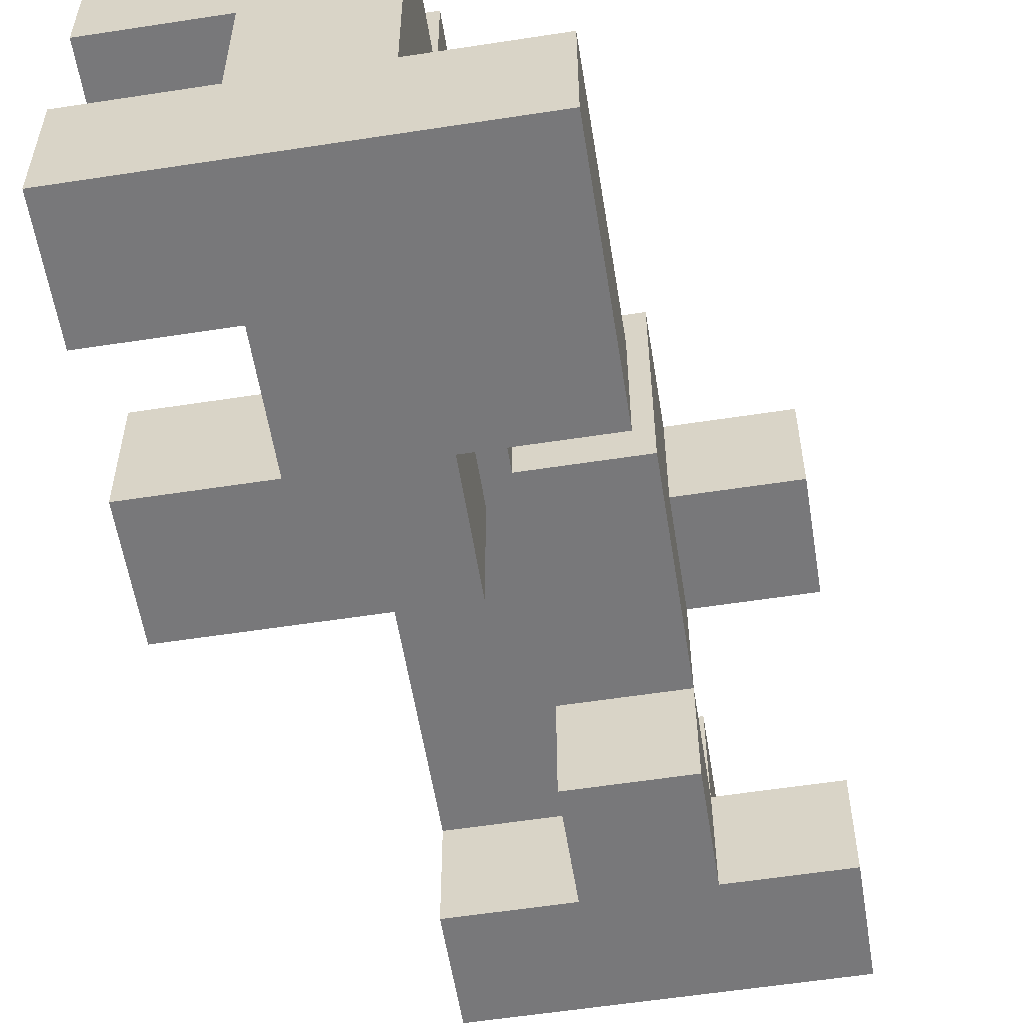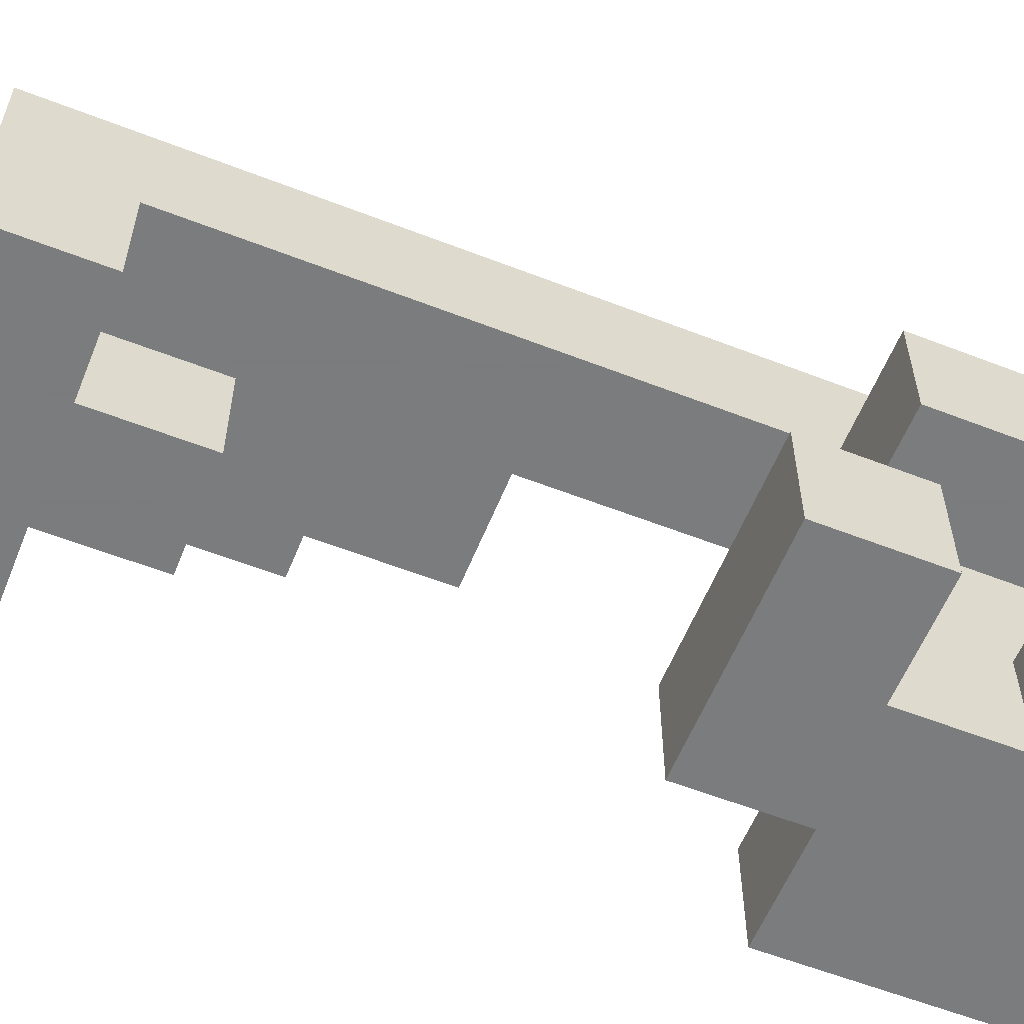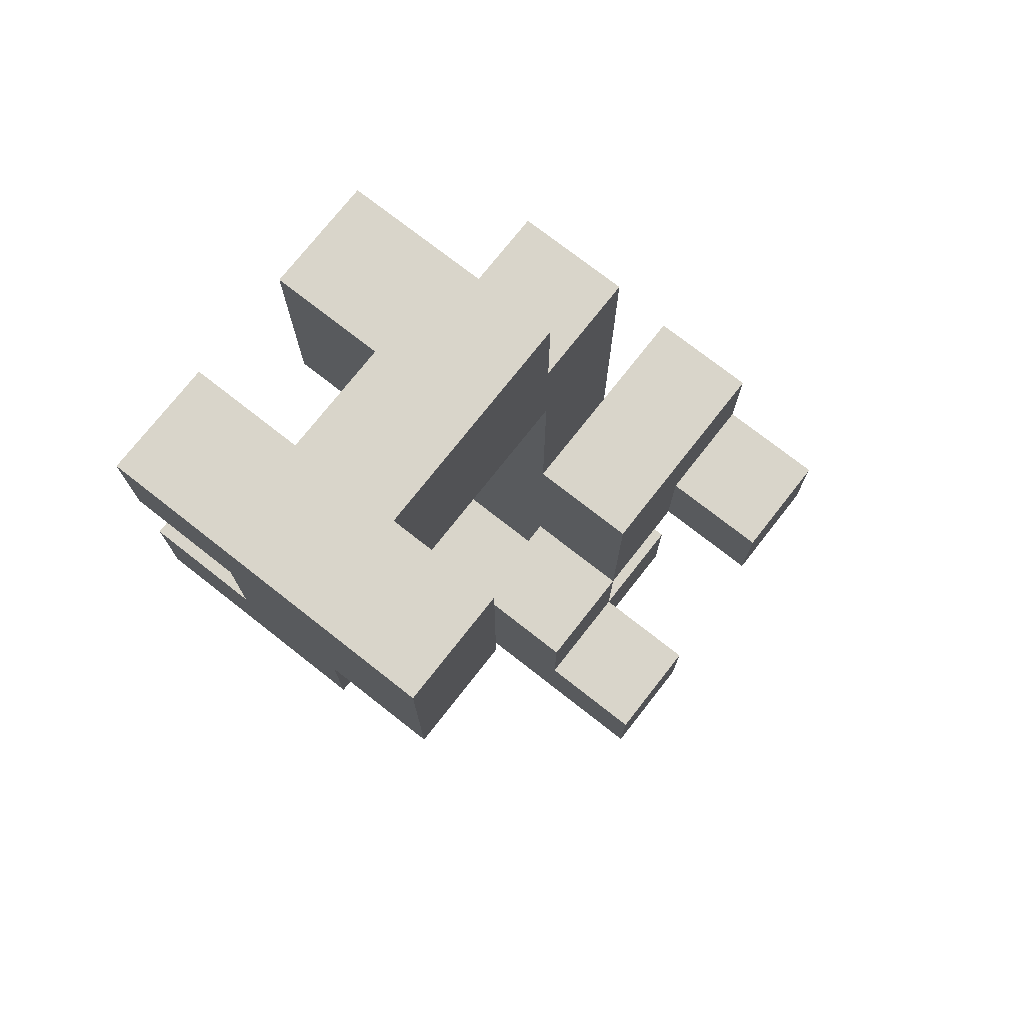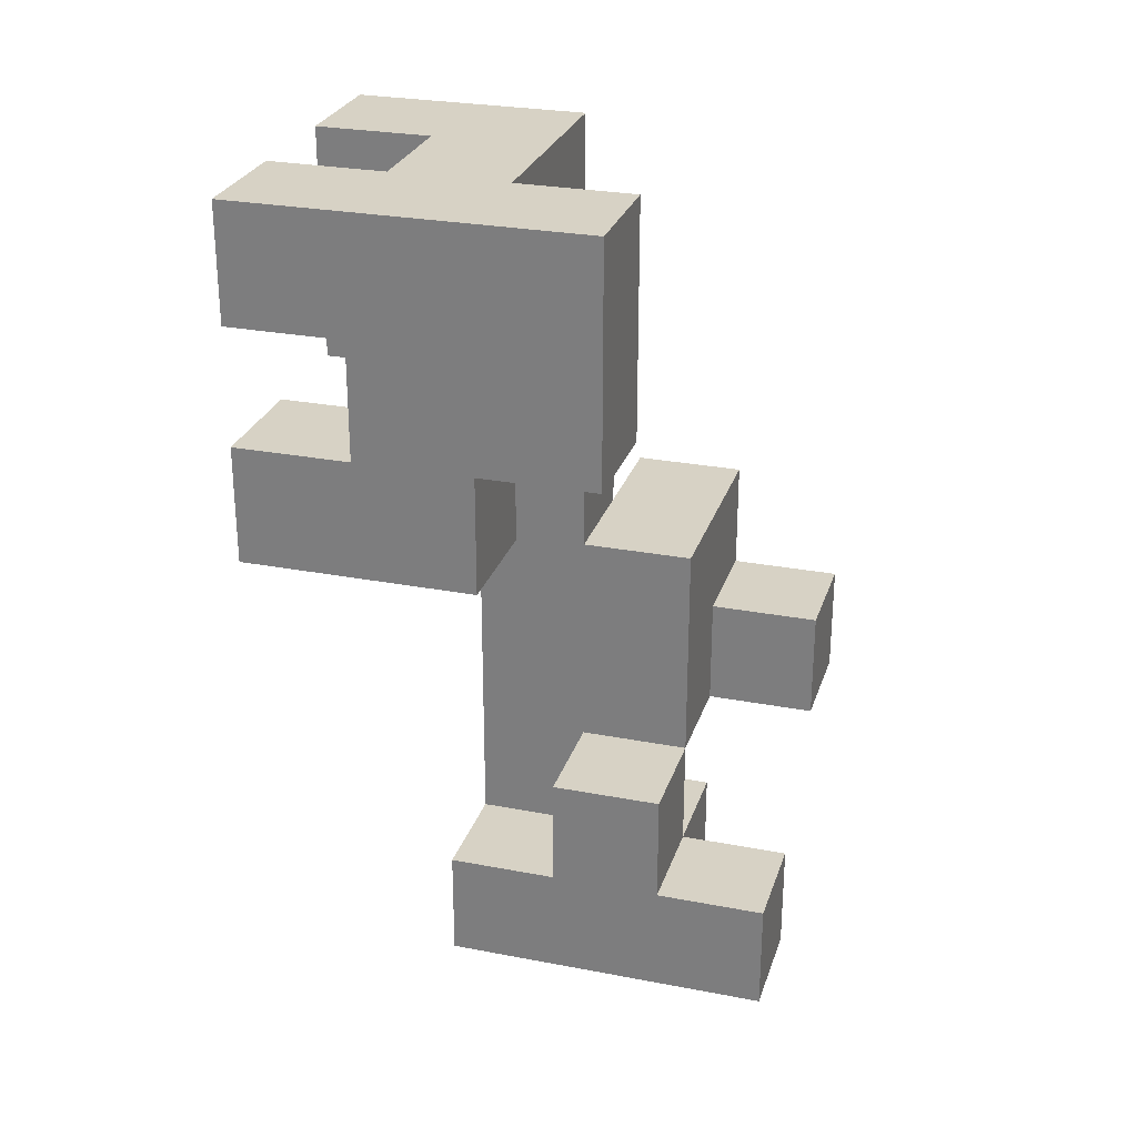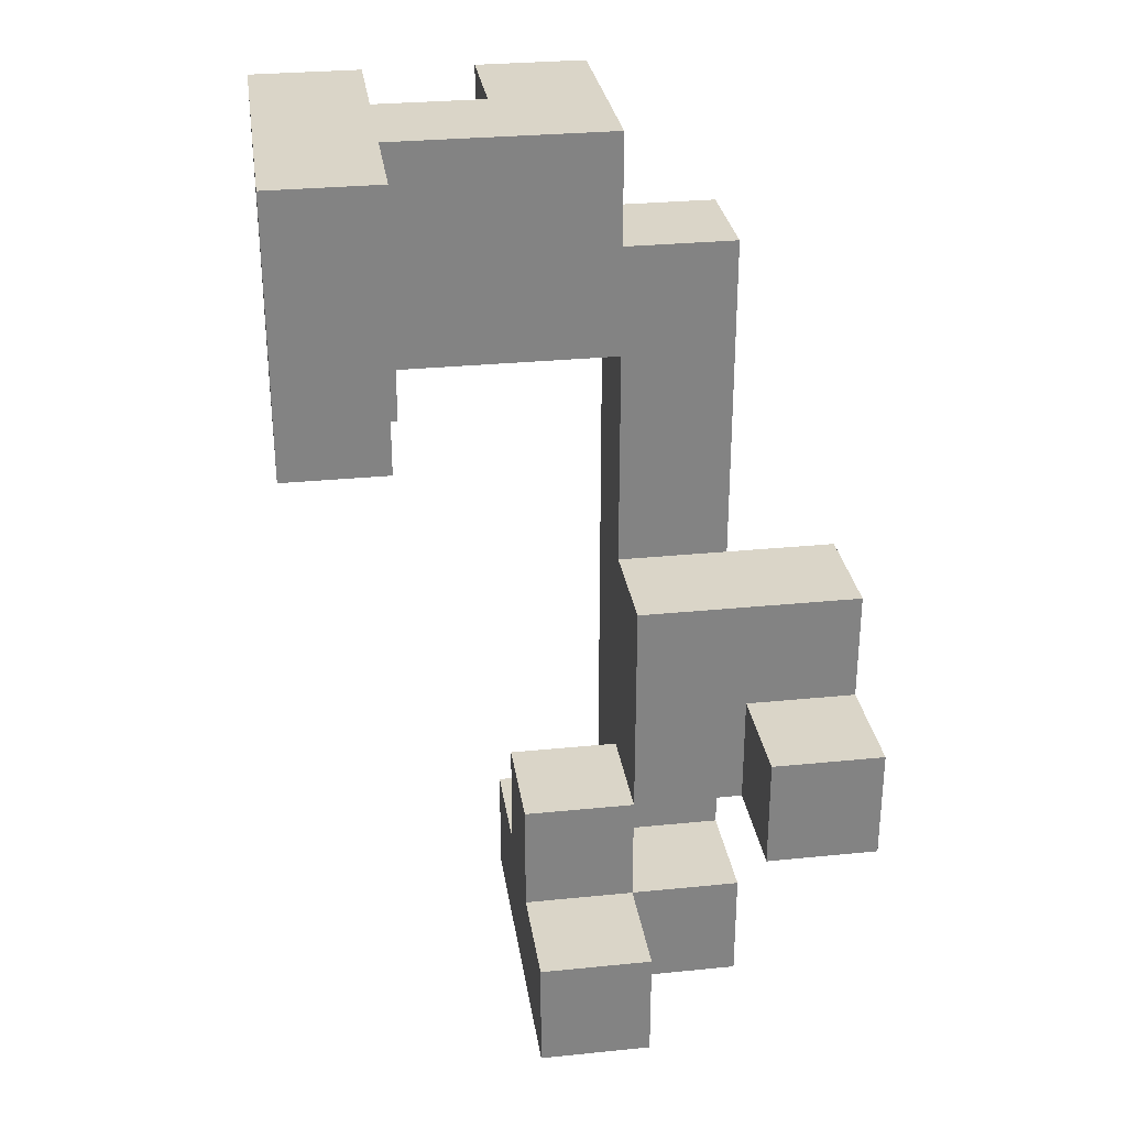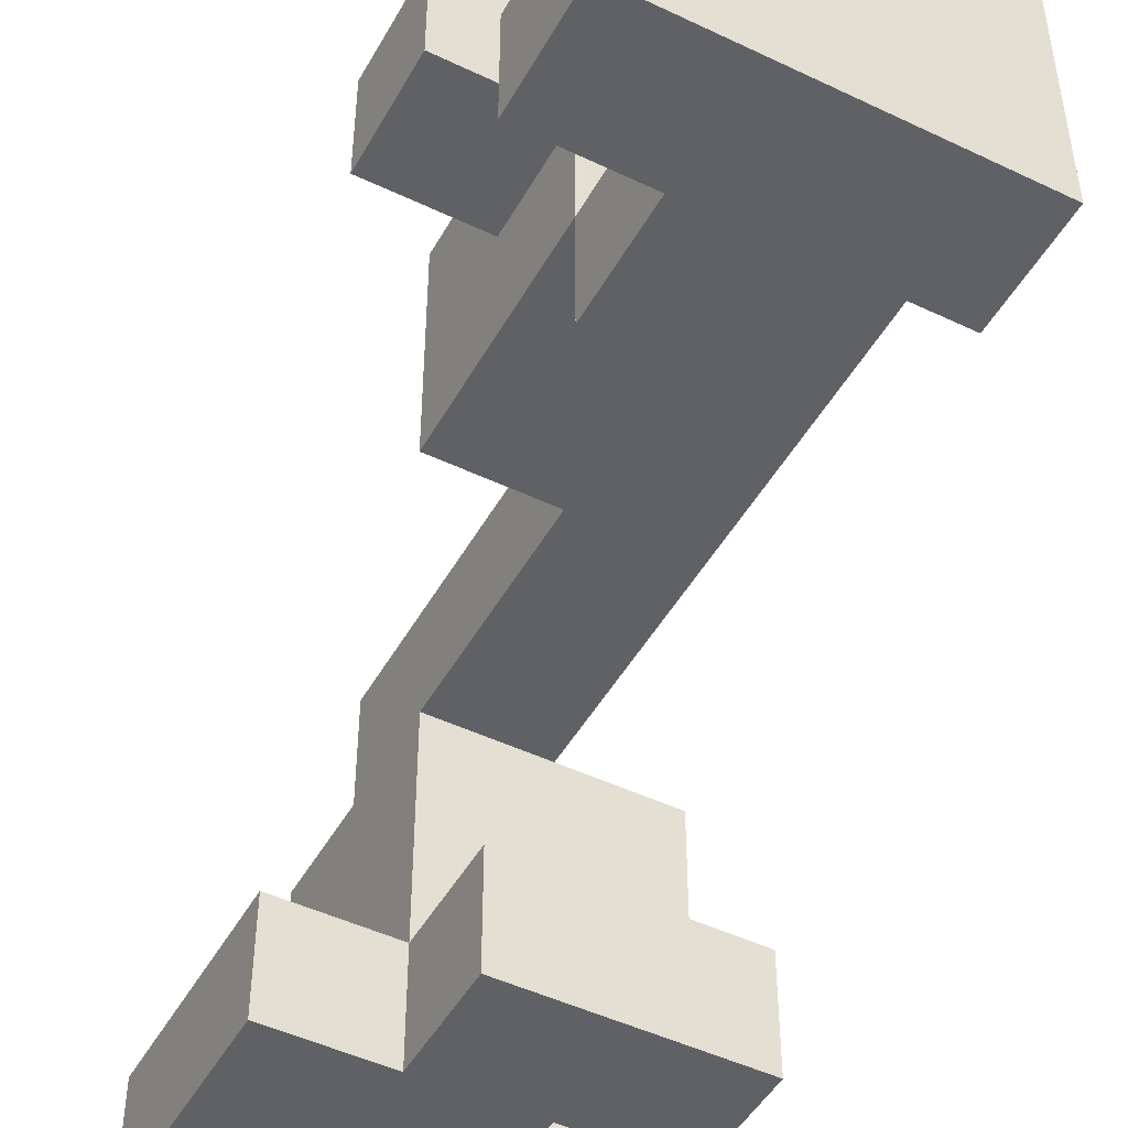
<metadata>
{"format":"obj","ext":"obj","renderer":"f3d","projection":"perspective","resolution":1024,"background":"white","views":[{"elev":-57.5,"azim":9.1,"up":"+Y"},{"elev":-58.6,"azim":-111.9,"up":"+Y"},{"elev":74.5,"azim":38.1,"up":"+Z"},{"elev":27.2,"azim":16.5,"up":"+Z"},{"elev":29.4,"azim":81.6,"up":"+Z"},{"elev":-47.8,"azim":151.8,"up":"+Y"}]}
</metadata>
<code>
v -0.25 -0.125 -1
v -0.25 -0.125 -0.75
v -0.25 0.125 -0.75
v -0.25 0.125 -1
v 0 -0.125 -1
v 0 -0.125 -0.75
v 0 0.125 -1
v 0 0.125 -0.75
v 0.25 -0.125 -1
v 0.25 -0.125 -0.75
v 0.25 0.125 -1
v 0.5 -0.125 -1
v 0.5 0.125 -1
v 0.5 0.125 -0.75
v 0.5 -0.125 -0.75
v 0.25 0.125 -0.75
v -0.25 0.375 -0.75
v -0.25 0.375 -1
v 0 0.375 -0.75
v 0 0.375 -1
v 0.25 0.375 -1
v 0.25 0.375 -0.75
v 0 -0.125 -0.5
v 0 0.125 -0.5
v 0.25 0.125 -0.5
v 0.25 -0.125 -0.5
v -0.25 0.125 -0.5
v -0.25 0.375 -0.5
v 0 0.375 -0.5
v -0.25 0.125 -0.25
v -0.25 0.375 -0.25
v 0 0.125 -0.25
v 0 0.375 -0.25
v 0.25 0.375 -0.5
v 0.25 0.375 -0.25
v 0.25 0.125 -0.25
v 0 0.625 -0.25
v 0 0.625 -0.5
v 0.25 0.625 -0.25
v 0.25 0.625 -0.5
v 0.5 0.375 -0.5
v 0.5 0.625 -0.5
v 0.5 0.625 -0.25
v 0.5 0.375 -0.25
v -0.25 0.125 0
v -0.25 0.375 0
v 0 0.125 0
v 0 0.375 0
v 0.25 0.375 0
v 0.25 0.125 0
v 0 0.625 0
v 0.25 0.625 0
v -0.25 0.125 0.25
v -0.25 0.375 0.25
v 0 0.375 0.25
v 0 0.125 0.25
v -0.5 -0.625 0.25
v -0.5 -0.625 0.5
v -0.5 -0.375 0.5
v -0.5 -0.375 0.25
v -0.25 -0.625 0.25
v -0.25 -0.625 0.5
v -0.25 -0.375 0.5
v -0.25 -0.375 0.25
v 0 -0.625 0.25
v 0 -0.375 0.25
v 0 -0.375 0.5
v 0 -0.625 0.5
v -0.25 0.125 0.5
v -0.25 0.375 0.5
v 0 0.375 0.5
v 0 0.125 0.5
v -0.25 -0.625 0.75
v -0.25 -0.375 0.75
v 0 -0.625 0.75
v 0.25 -0.625 0.5
v 0.25 -0.375 0.5
v 0.25 -0.375 0.75
v 0.25 -0.625 0.75
v 0 -0.375 0.75
v -0.25 -0.125 0.75
v -0.25 -0.125 0.5
v 0 -0.125 0.5
v 0 -0.125 0.75
v -0.5 -0.125 0.5
v -0.5 -0.125 0.75
v -0.5 0.125 0.75
v -0.5 0.125 0.5
v -0.25 0.125 0.75
v 0 0.125 0.75
v -0.25 0.375 0.75
v 0 0.375 0.75
v -0.5 -0.625 0.75
v -0.5 -0.625 1
v -0.5 -0.375 1
v -0.5 -0.375 0.75
v -0.25 -0.625 1
v -0.25 -0.375 1
v 0 -0.625 1
v 0 -0.375 1
v 0.25 -0.375 1
v 0.25 -0.625 1
v -0.25 -0.125 1
v 0 -0.125 1
v -0.5 -0.125 1
v -0.5 0.125 1
v -0.25 0.125 1
v 0 0.125 1
f 1 2 3
f 1 3 4
f 1 5 6
f 1 6 2
f 1 4 7
f 1 7 5
f 2 6 8
f 2 8 3
f 5 9 10
f 5 10 6
f 5 7 11
f 5 11 9
f 12 13 14
f 12 14 15
f 9 12 15
f 9 15 10
f 11 16 14
f 11 14 13
f 9 11 13
f 9 13 12
f 10 15 14
f 10 14 16
f 4 3 17
f 4 17 18
f 18 17 19
f 18 19 20
f 4 18 20
f 4 20 7
f 11 21 22
f 11 22 16
f 20 19 22
f 20 22 21
f 7 20 21
f 7 21 11
f 8 16 22
f 8 22 19
f 6 23 24
f 6 24 8
f 10 16 25
f 10 25 26
f 6 10 26
f 6 26 23
f 8 24 25
f 8 25 16
f 23 26 25
f 23 25 24
f 3 27 28
f 3 28 17
f 8 19 29
f 8 29 24
f 3 8 24
f 3 24 27
f 17 28 29
f 17 29 19
f 27 30 31
f 27 31 28
f 27 24 32
f 27 32 30
f 28 31 33
f 28 33 29
f 25 34 35
f 25 35 36
f 24 25 36
f 24 36 32
f 24 29 34
f 24 34 25
f 29 33 37
f 29 37 38
f 38 37 39
f 38 39 40
f 29 38 40
f 29 40 34
f 41 42 43
f 41 43 44
f 34 41 44
f 34 44 35
f 40 39 43
f 40 43 42
f 34 40 42
f 34 42 41
f 35 44 43
f 35 43 39
f 30 45 46
f 30 46 31
f 30 32 47
f 30 47 45
f 31 46 48
f 31 48 33
f 36 35 49
f 36 49 50
f 32 36 50
f 32 50 47
f 47 50 49
f 47 49 48
f 33 48 51
f 33 51 37
f 35 39 52
f 35 52 49
f 37 51 52
f 37 52 39
f 48 49 52
f 48 52 51
f 45 53 54
f 45 54 46
f 47 48 55
f 47 55 56
f 45 47 56
f 45 56 53
f 46 54 55
f 46 55 48
f 57 58 59
f 57 59 60
f 57 61 62
f 57 62 58
f 60 59 63
f 60 63 64
f 57 60 64
f 57 64 61
f 58 62 63
f 58 63 59
f 65 66 67
f 65 67 68
f 61 65 68
f 61 68 62
f 64 63 67
f 64 67 66
f 61 64 66
f 61 66 65
f 53 69 70
f 53 70 54
f 56 55 71
f 56 71 72
f 53 56 72
f 53 72 69
f 54 70 71
f 54 71 55
f 62 73 74
f 62 74 63
f 62 68 75
f 62 75 73
f 76 77 78
f 76 78 79
f 68 76 79
f 68 79 75
f 67 80 78
f 67 78 77
f 68 67 77
f 68 77 76
f 63 74 81
f 63 81 82
f 67 83 84
f 67 84 80
f 63 82 83
f 63 83 67
f 85 86 87
f 85 87 88
f 85 82 81
f 85 81 86
f 88 87 89
f 88 89 69
f 85 88 69
f 85 69 82
f 83 72 90
f 83 90 84
f 82 69 72
f 82 72 83
f 69 89 91
f 69 91 70
f 72 71 92
f 72 92 90
f 70 91 92
f 70 92 71
f 89 90 92
f 89 92 91
f 93 94 95
f 93 95 96
f 93 73 97
f 93 97 94
f 96 95 98
f 96 98 74
f 93 96 74
f 93 74 73
f 94 97 98
f 94 98 95
f 73 75 99
f 73 99 97
f 97 99 100
f 97 100 98
f 79 78 101
f 79 101 102
f 75 79 102
f 75 102 99
f 80 100 101
f 80 101 78
f 99 102 101
f 99 101 100
f 74 98 103
f 74 103 81
f 80 84 104
f 80 104 100
f 98 100 104
f 98 104 103
f 86 105 106
f 86 106 87
f 86 81 103
f 86 103 105
f 87 106 107
f 87 107 89
f 105 103 107
f 105 107 106
f 84 90 108
f 84 108 104
f 89 107 108
f 89 108 90
f 103 104 108
f 103 108 107

</code>
